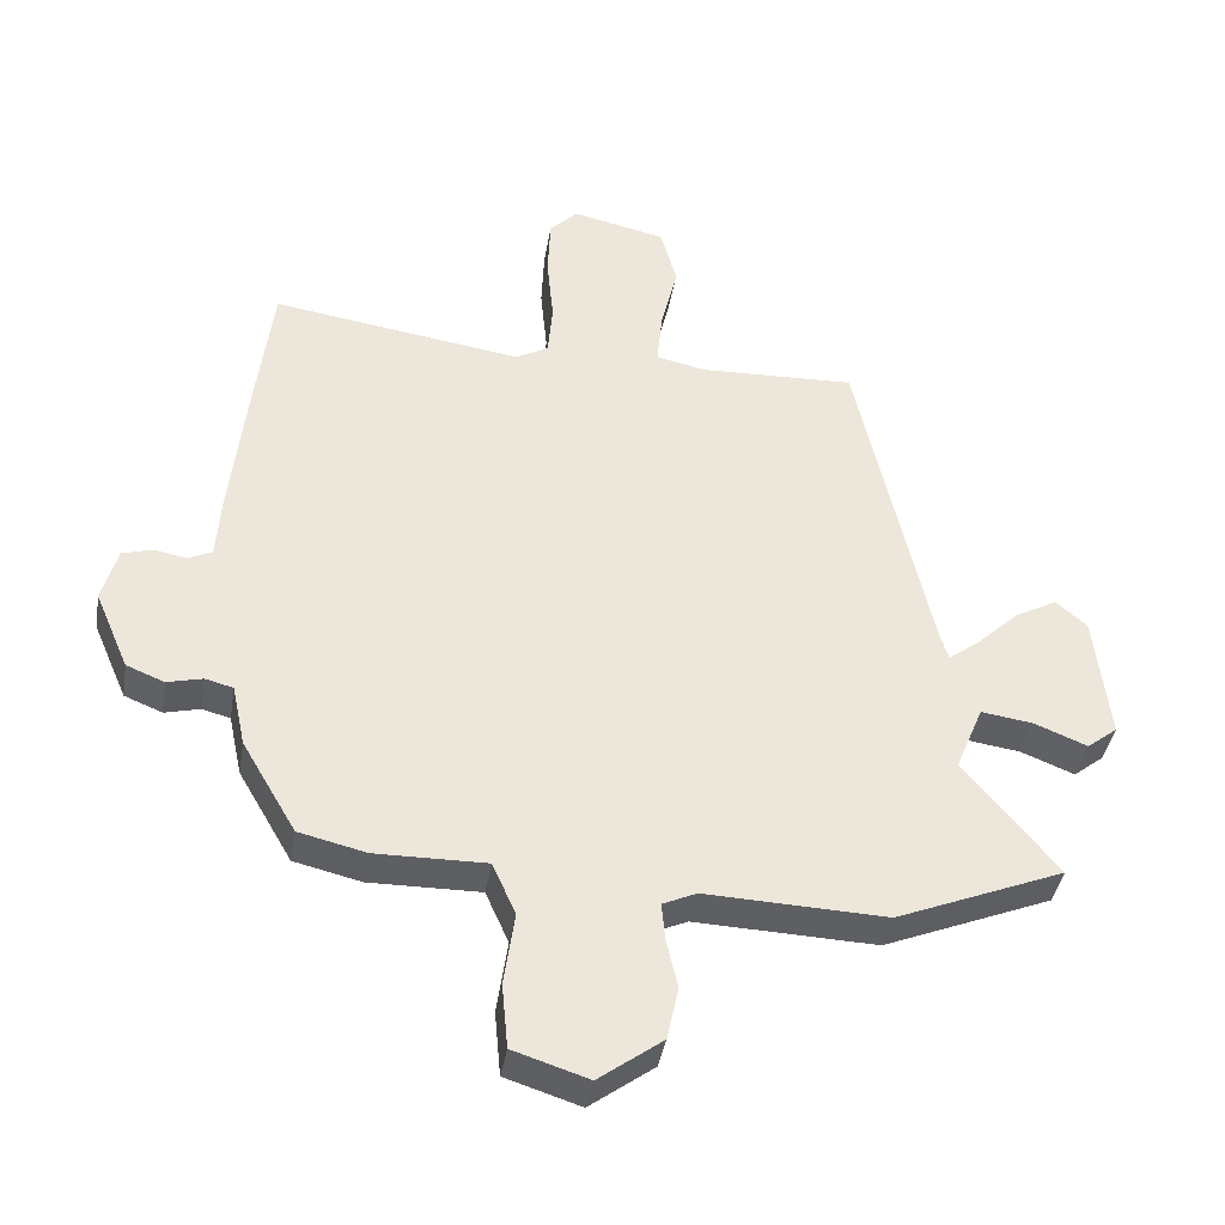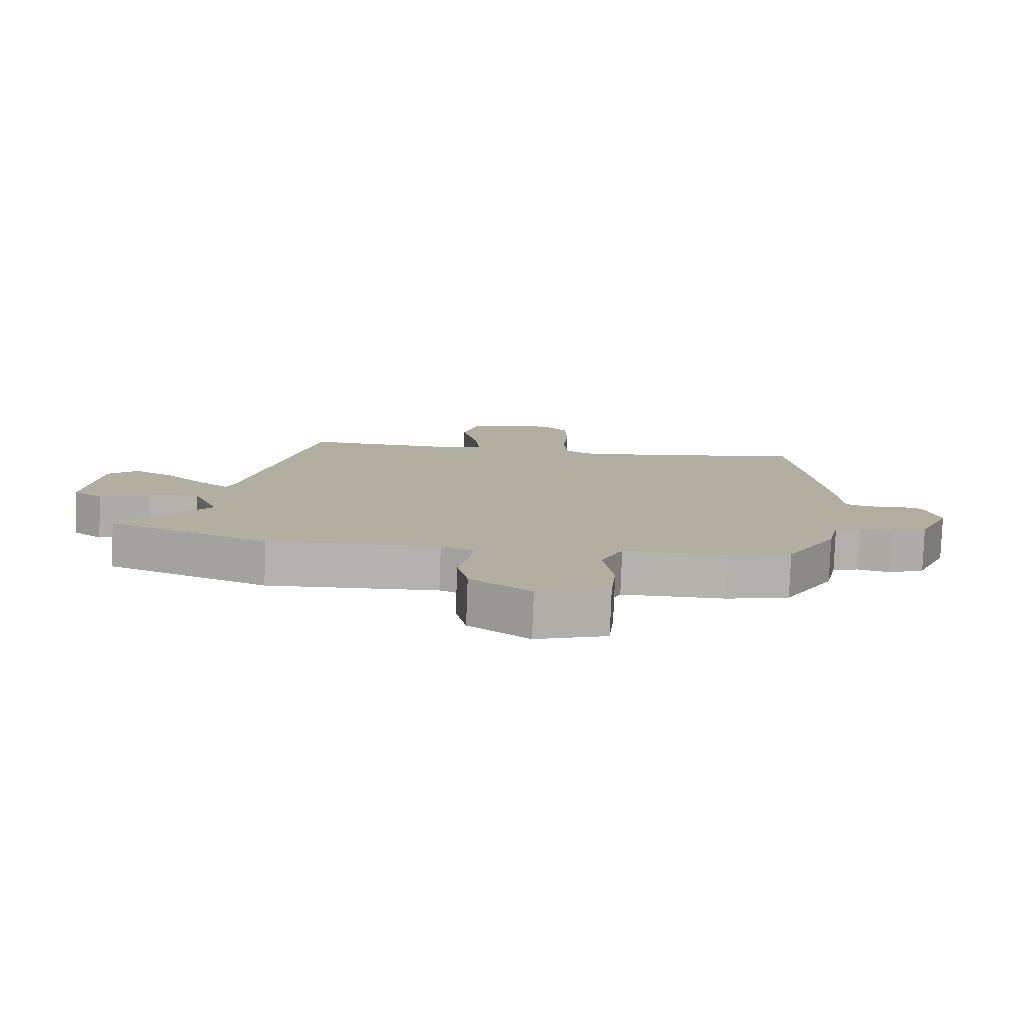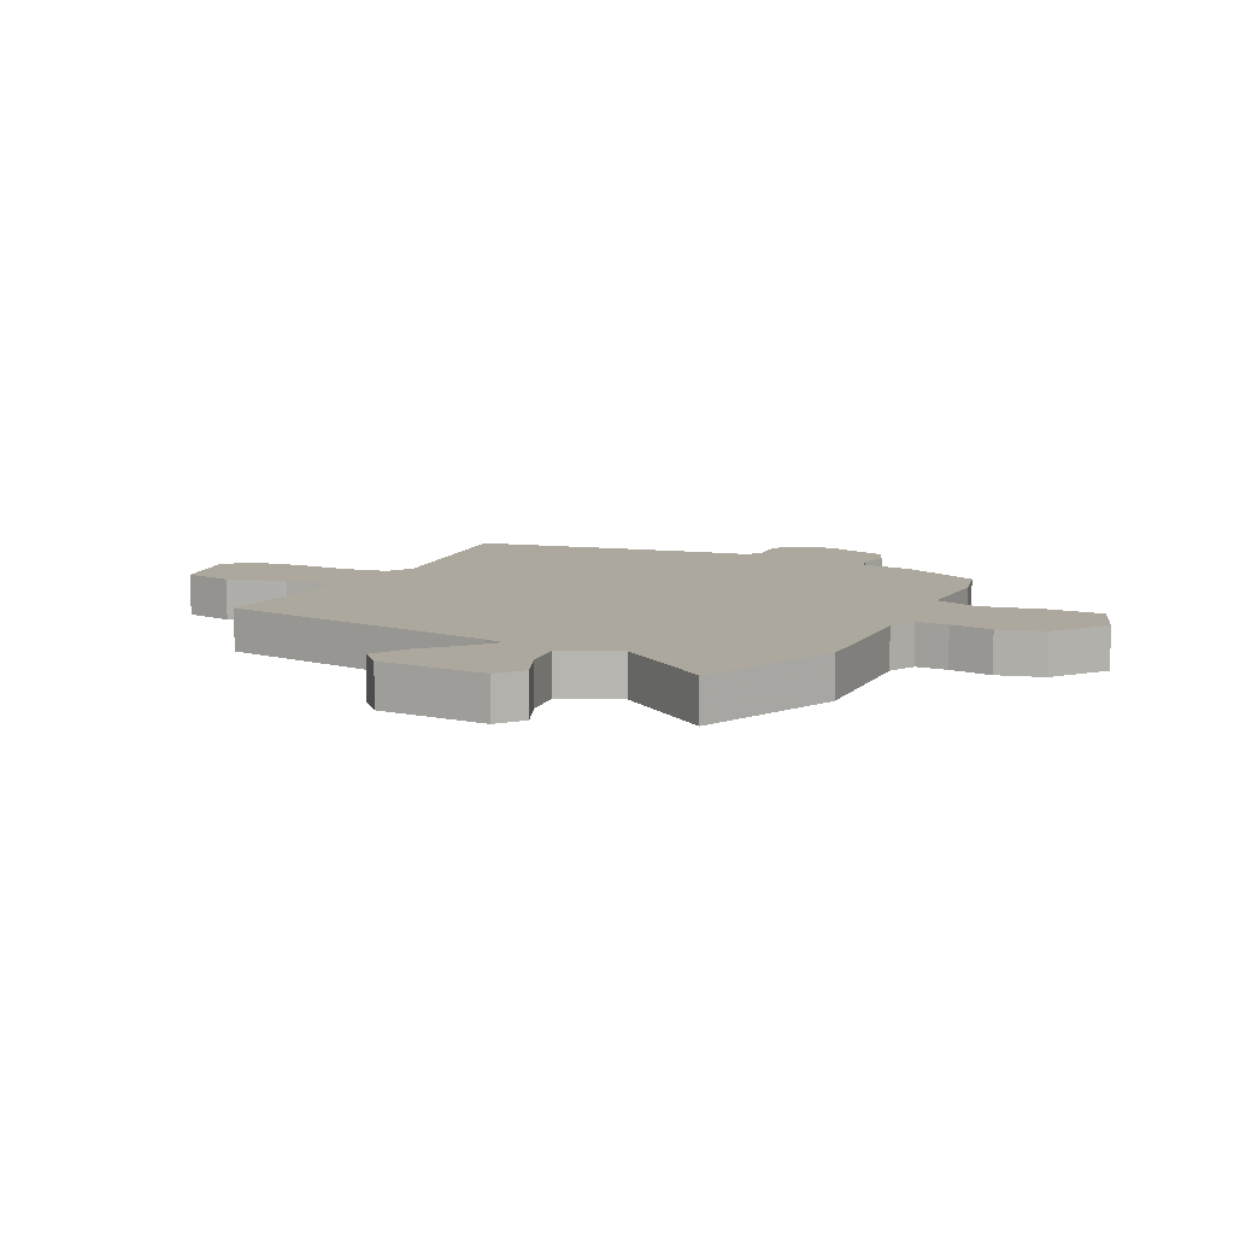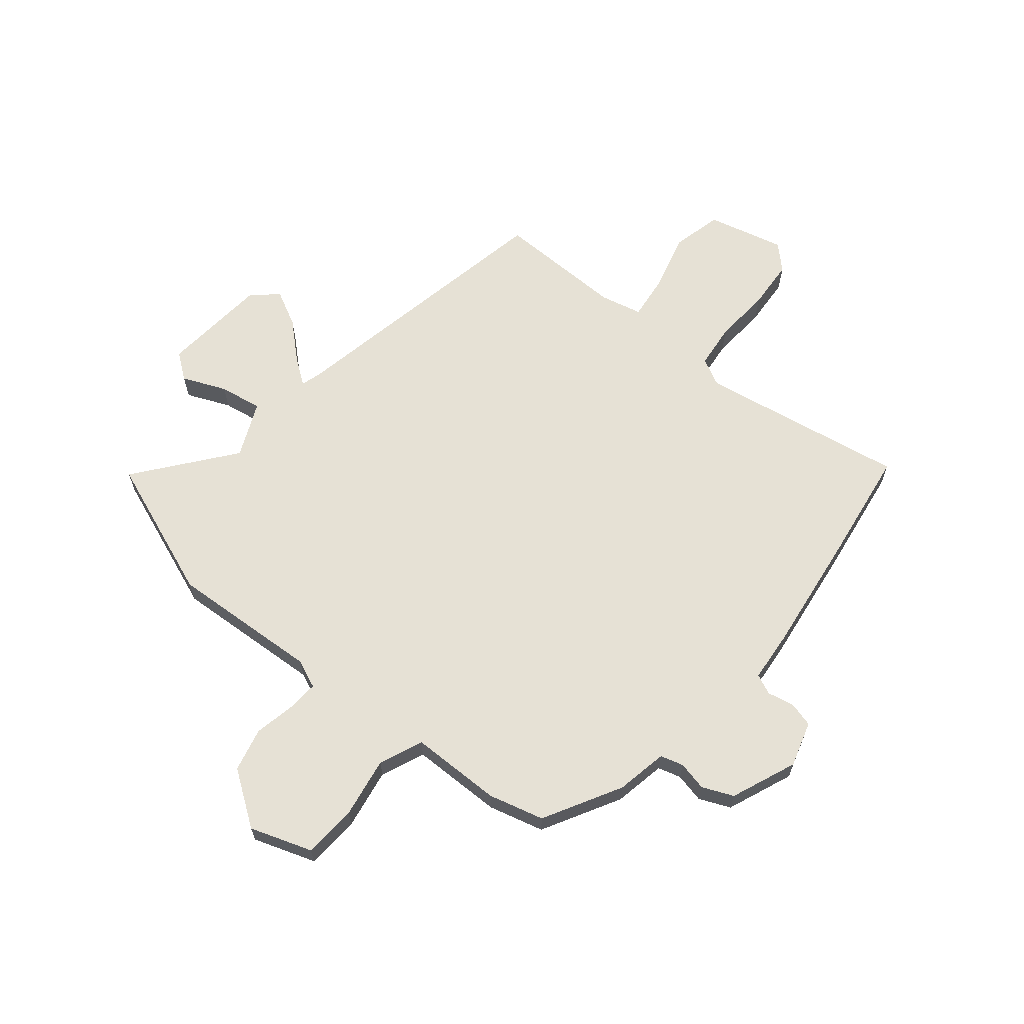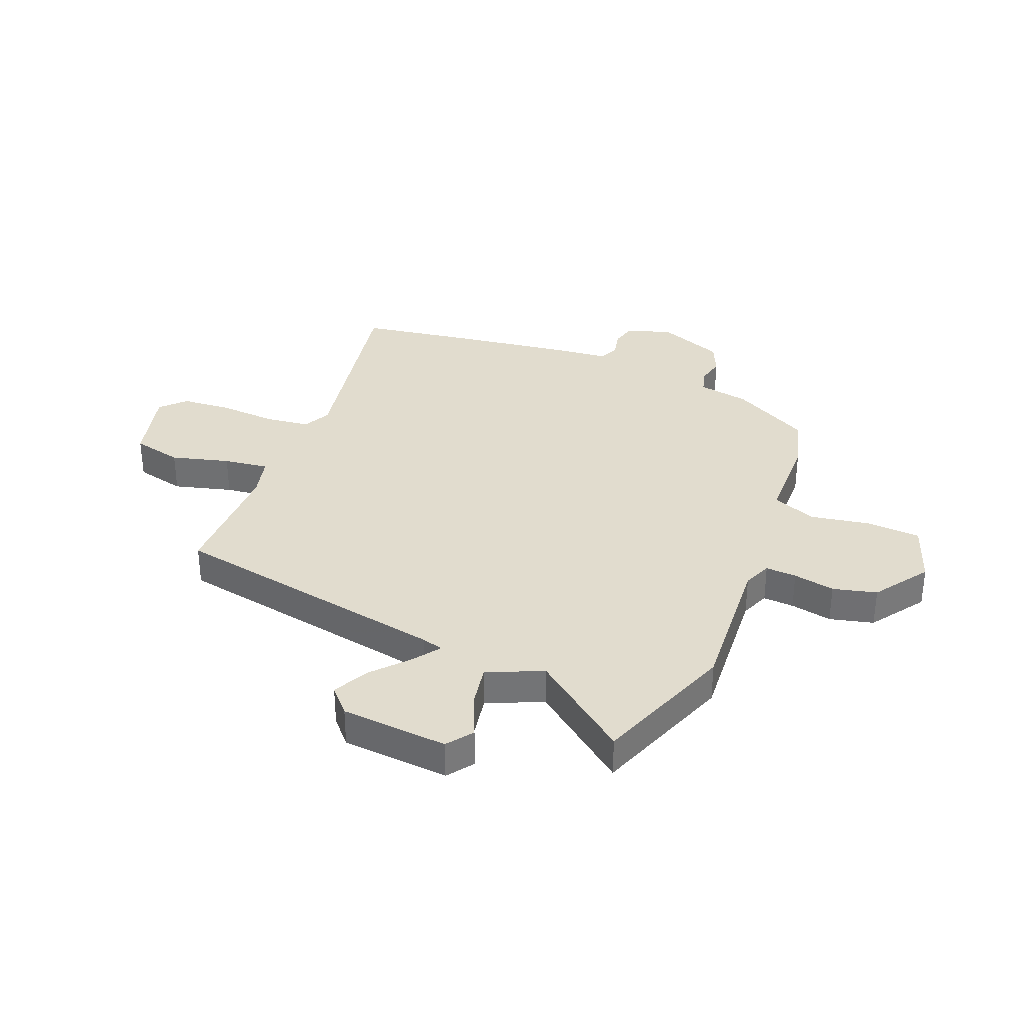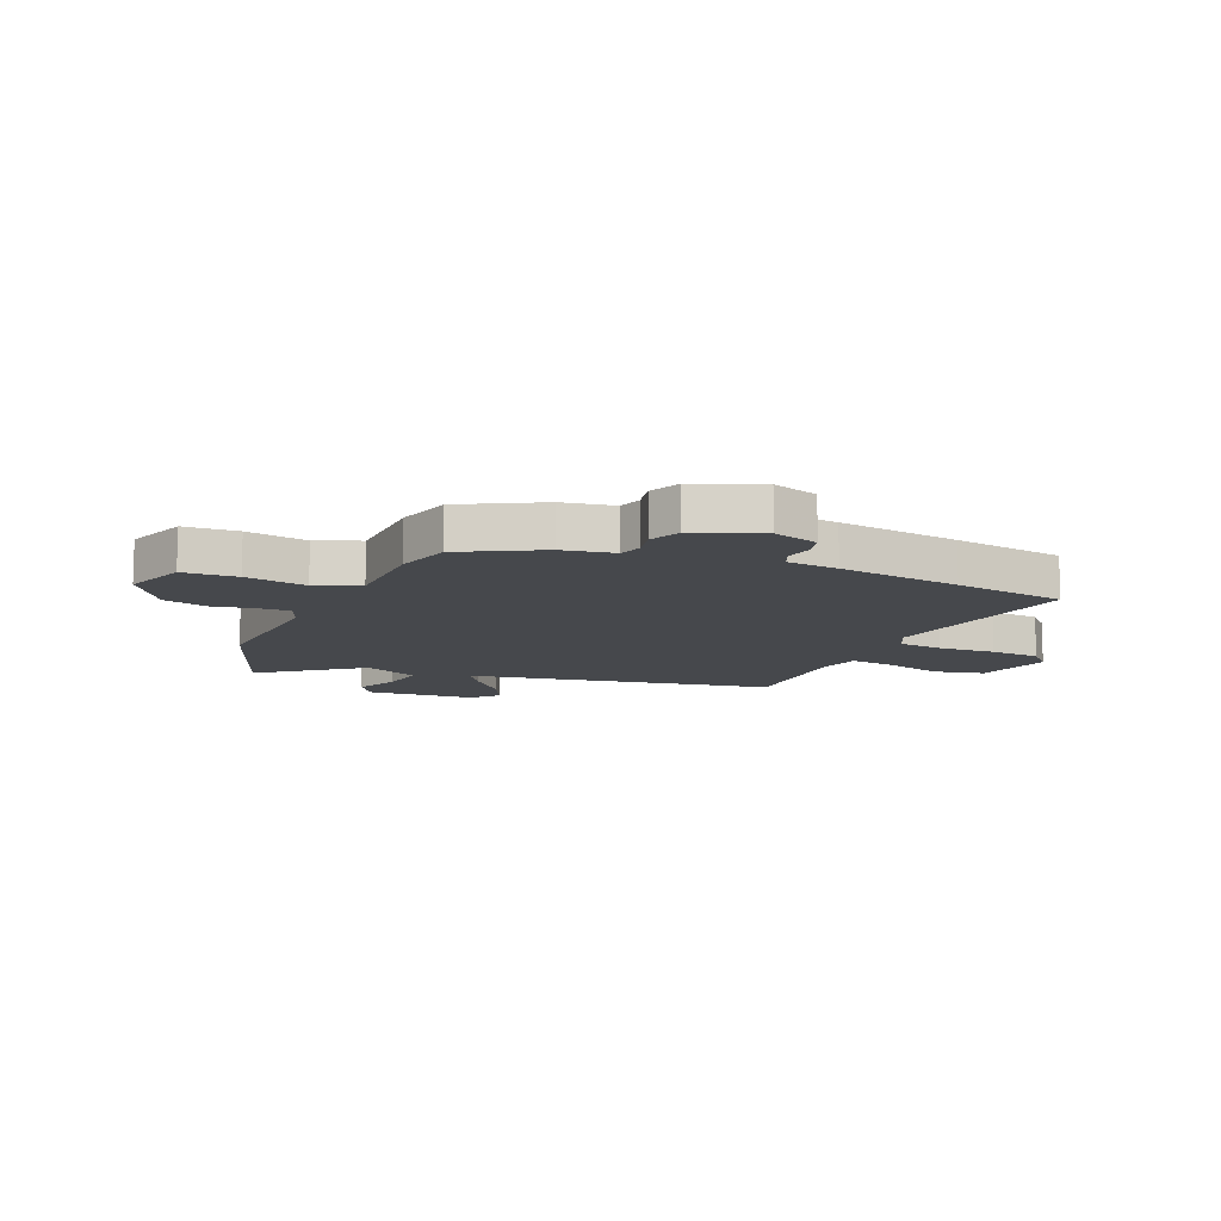
<metadata>
{"format":"obj","ext":"obj","renderer":"f3d","projection":"perspective","resolution":1024,"background":"white","views":[{"elev":-39.7,"azim":-9.4,"up":"+Z"},{"elev":-79.6,"azim":177.9,"up":"+Z"},{"elev":8.7,"azim":114.7,"up":"+Y"},{"elev":64.6,"azim":-141.9,"up":"+Y"},{"elev":34.1,"azim":110.1,"up":"+Y"},{"elev":-11.4,"azim":-115.2,"up":"+Y"}]}
</metadata>
<code>
v 0.411 0.07 0.484
v 0.522 0.07 -0.024
v 0.534 0.07 -0.062
v 0.581 0.07 -0.026
v 0.644 0.07 0.034
v 0.708 0.07 0.069
v 0.755 0.07 0.029
v 0.777 0.07 -0.165
v 0.731 0.07 -0.201
v 0.651 0.07 -0.169
v 0.573 0.07 -0.158
v 0.531 0.07 -0.259
v 0.672 0.07 -0.43
v 0.419 0.07 -0.533
v 0.147 0.07 -0.523
v 0.096 0.07 -0.546
v 0.101 0.07 -0.602
v 0.118 0.07 -0.677
v 0.101 0.07 -0.757
v 0.005 0.07 -0.828
v -0.108 0.07 -0.792
v -0.117 0.07 -0.695
v -0.101 0.07 -0.584
v -0.136 0.07 -0.506
v -0.302 0.07 -0.508
v -0.403 0.07 -0.484
v -0.484 0.07 -0.345
v -0.504 0.07 -0.252
v -0.546 0.07 -0.241
v -0.599 0.07 -0.254
v -0.656 0.07 -0.231
v -0.707 0.07 -0.113
v -0.684 0.07 -0.03
v -0.639 0.07 -0.017
v -0.59 0.07 -0.026
v -0.554 0.07 -0.009
v -0.548 0.07 0.084
v -0.524 0.07 0.306
v -0.499 0.07 0.51
v -0.123 0.07 0.455
v -0.074 0.07 0.482
v -0.067 0.07 0.563
v -0.077 0.07 0.666
v -0.073 0.07 0.757
v -0.031 0.07 0.8
v 0.11 0.07 0.769
v 0.134 0.07 0.679
v 0.109 0.07 0.573
v 0.101 0.07 0.491
v 0.177 0.07 0.475
v 0.411 0 0.484
v 0.522 0 -0.024
v 0.534 0 -0.062
v 0.581 0 -0.026
v 0.644 0 0.034
v 0.708 0 0.069
v 0.755 0 0.029
v 0.777 0 -0.165
v 0.731 0 -0.201
v 0.651 0 -0.169
v 0.573 0 -0.158
v 0.531 0 -0.259
v 0.672 0 -0.43
v 0.419 0 -0.533
v 0.147 0 -0.523
v 0.096 0 -0.546
v 0.101 0 -0.602
v 0.118 0 -0.677
v 0.101 0 -0.757
v 0.005 0 -0.828
v -0.108 0 -0.792
v -0.117 0 -0.695
v -0.101 0 -0.584
v -0.136 0 -0.506
v -0.302 0 -0.508
v -0.403 0 -0.484
v -0.484 0 -0.345
v -0.504 0 -0.252
v -0.546 0 -0.241
v -0.599 0 -0.254
v -0.656 0 -0.231
v -0.707 0 -0.113
v -0.684 0 -0.03
v -0.639 0 -0.017
v -0.59 0 -0.026
v -0.554 0 -0.009
v -0.548 0 0.084
v -0.524 0 0.306
v -0.499 0 0.51
v -0.123 0 0.455
v -0.074 0 0.482
v -0.067 0 0.563
v -0.077 0 0.666
v -0.073 0 0.757
v -0.031 0 0.8
v 0.11 0 0.769
v 0.134 0 0.679
v 0.109 0 0.573
v 0.101 0 0.491
v 0.177 0 0.475
f 45 46 47 48
f 45 48 49
f 42 43 44 45
f 41 42 45 49
f 40 41 49 50
f 36 37 38 39
f 36 39 40
f 32 33 34 35
f 32 35 36
f 29 30 31 32
f 28 29 32 36
f 24 25 26 27
f 24 27 28 36
f 20 21 22 23
f 18 19 20 23
f 17 18 23 24
f 16 17 24 36
f 12 13 14 15
f 11 12 15 16
f 7 8 9 10
f 7 10 11
f 4 5 6 7
f 3 4 7 11
f 40 50 1 2
f 36 40 2 3
f 3 11 16 36
f 98 97 96 95
f 99 98 95
f 95 94 93 92
f 99 95 92 91
f 100 99 91 90
f 89 88 87 86
f 90 89 86
f 85 84 83 82
f 86 85 82
f 82 81 80 79
f 86 82 79 78
f 77 76 75 74
f 86 78 77 74
f 73 72 71 70
f 73 70 69 68
f 74 73 68 67
f 86 74 67 66
f 65 64 63 62
f 66 65 62 61
f 60 59 58 57
f 61 60 57
f 57 56 55 54
f 61 57 54 53
f 52 51 100 90
f 53 52 90 86
f 86 66 61 53
f 1 51 52 2
f 2 52 53 3
f 3 53 54 4
f 4 54 55 5
f 5 55 56 6
f 6 56 57 7
f 7 57 58 8
f 8 58 59 9
f 9 59 60 10
f 10 60 61 11
f 11 61 62 12
f 12 62 63 13
f 13 63 64 14
f 14 64 65 15
f 15 65 66 16
f 16 66 67 17
f 17 67 68 18
f 18 68 69 19
f 19 69 70 20
f 20 70 71 21
f 21 71 72 22
f 22 72 73 23
f 23 73 74 24
f 24 74 75 25
f 25 75 76 26
f 26 76 77 27
f 27 77 78 28
f 28 78 79 29
f 29 79 80 30
f 30 80 81 31
f 31 81 82 32
f 32 82 83 33
f 33 83 84 34
f 34 84 85 35
f 35 85 86 36
f 36 86 87 37
f 37 87 88 38
f 38 88 89 39
f 39 89 90 40
f 40 90 91 41
f 41 91 92 42
f 42 92 93 43
f 43 93 94 44
f 44 94 95 45
f 45 95 96 46
f 46 96 97 47
f 47 97 98 48
f 48 98 99 49
f 49 99 100 50
f 50 100 51 1

</code>
